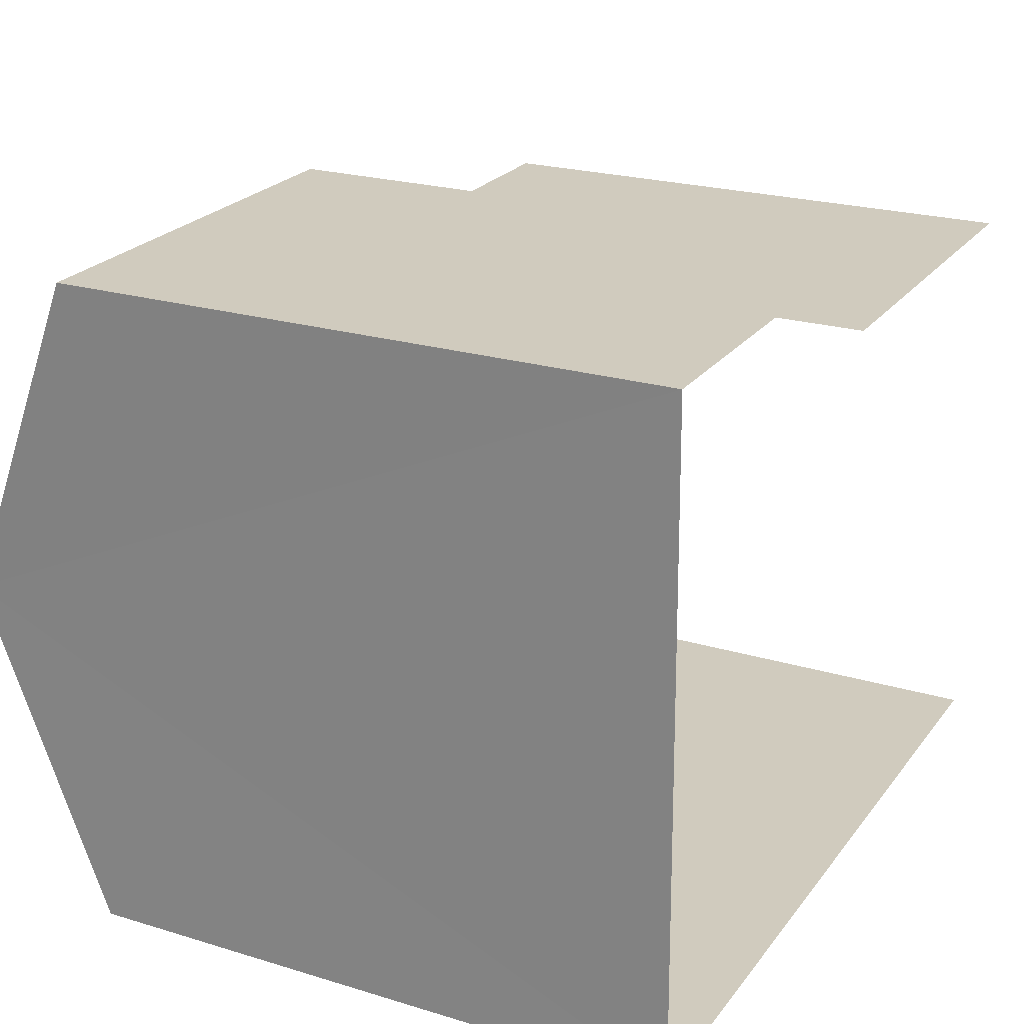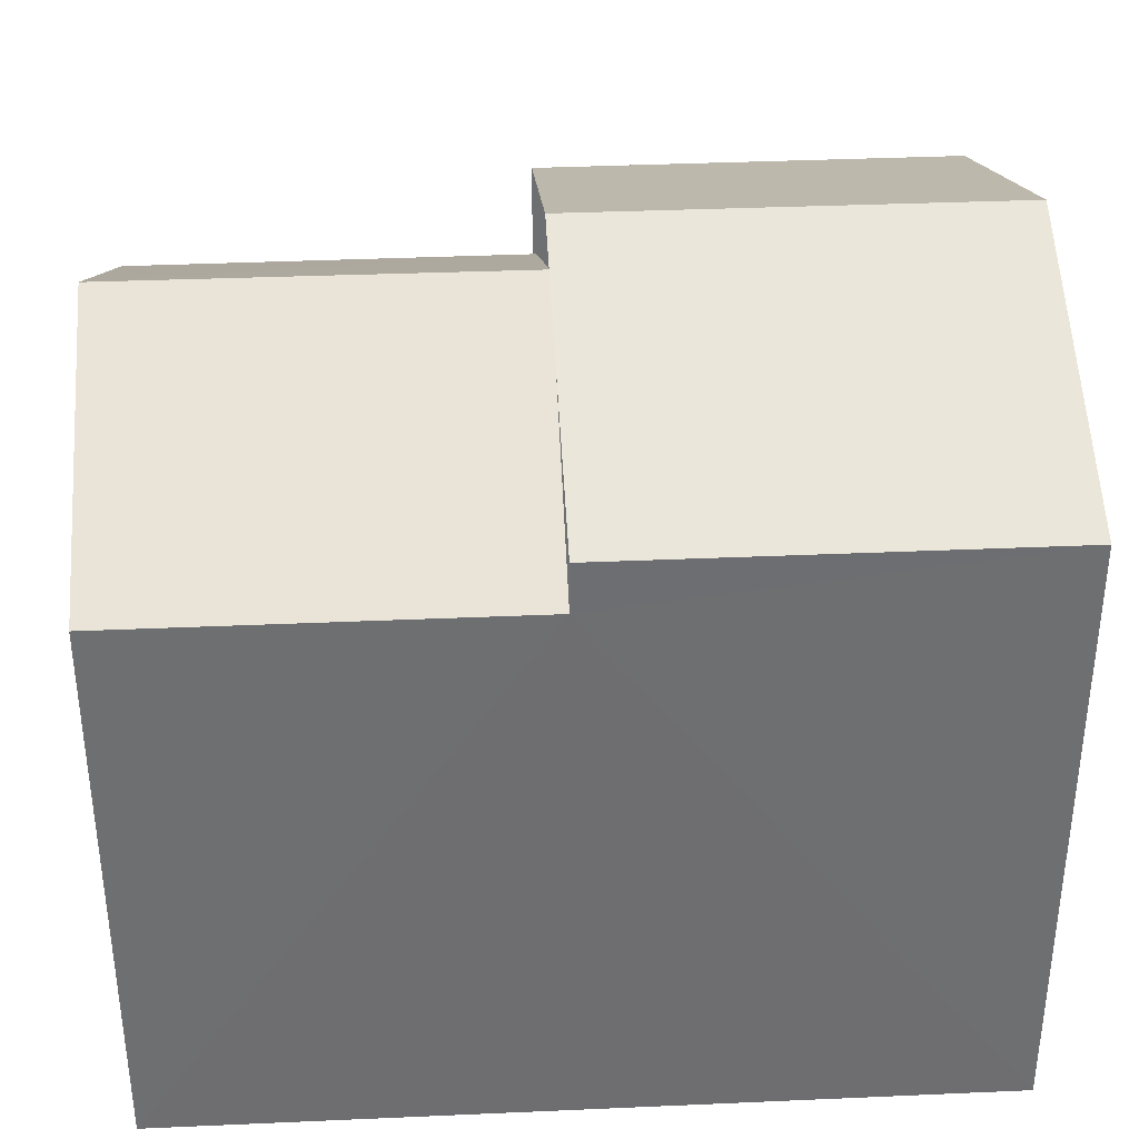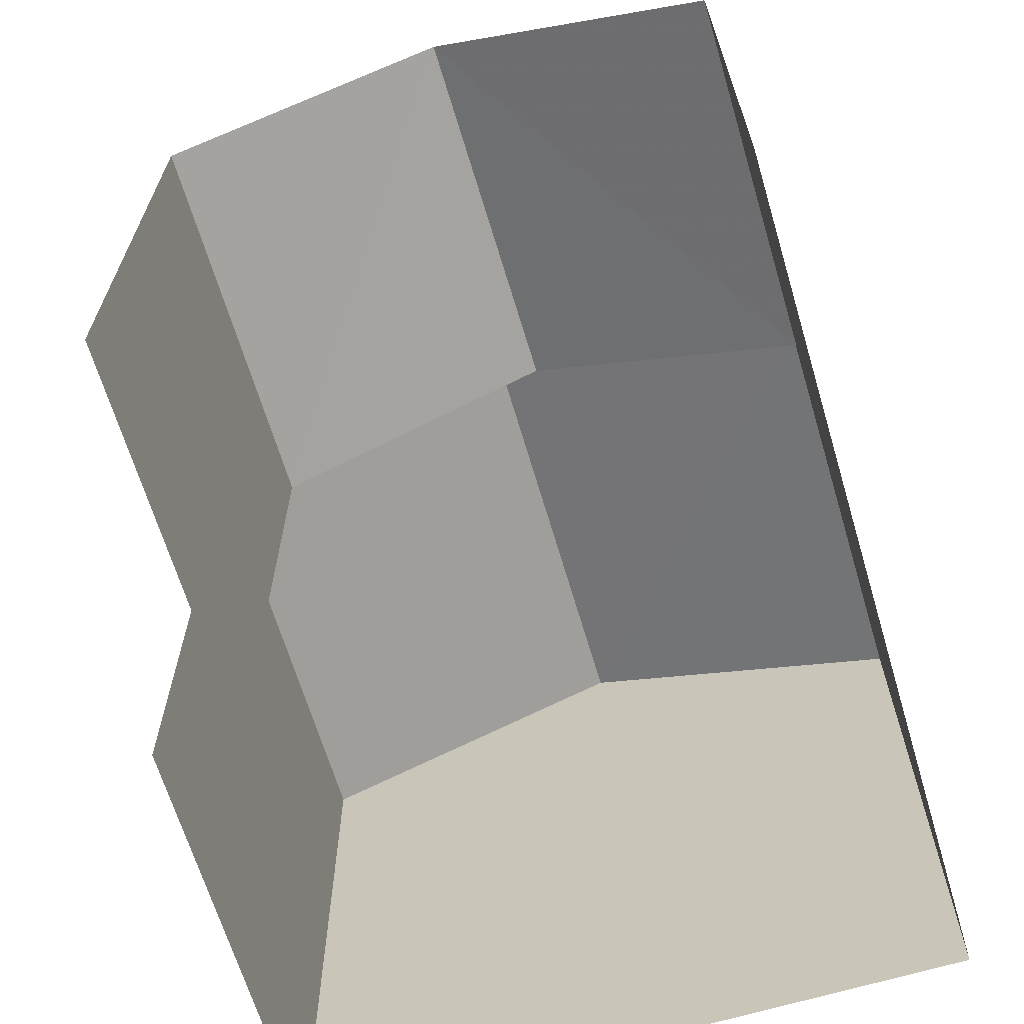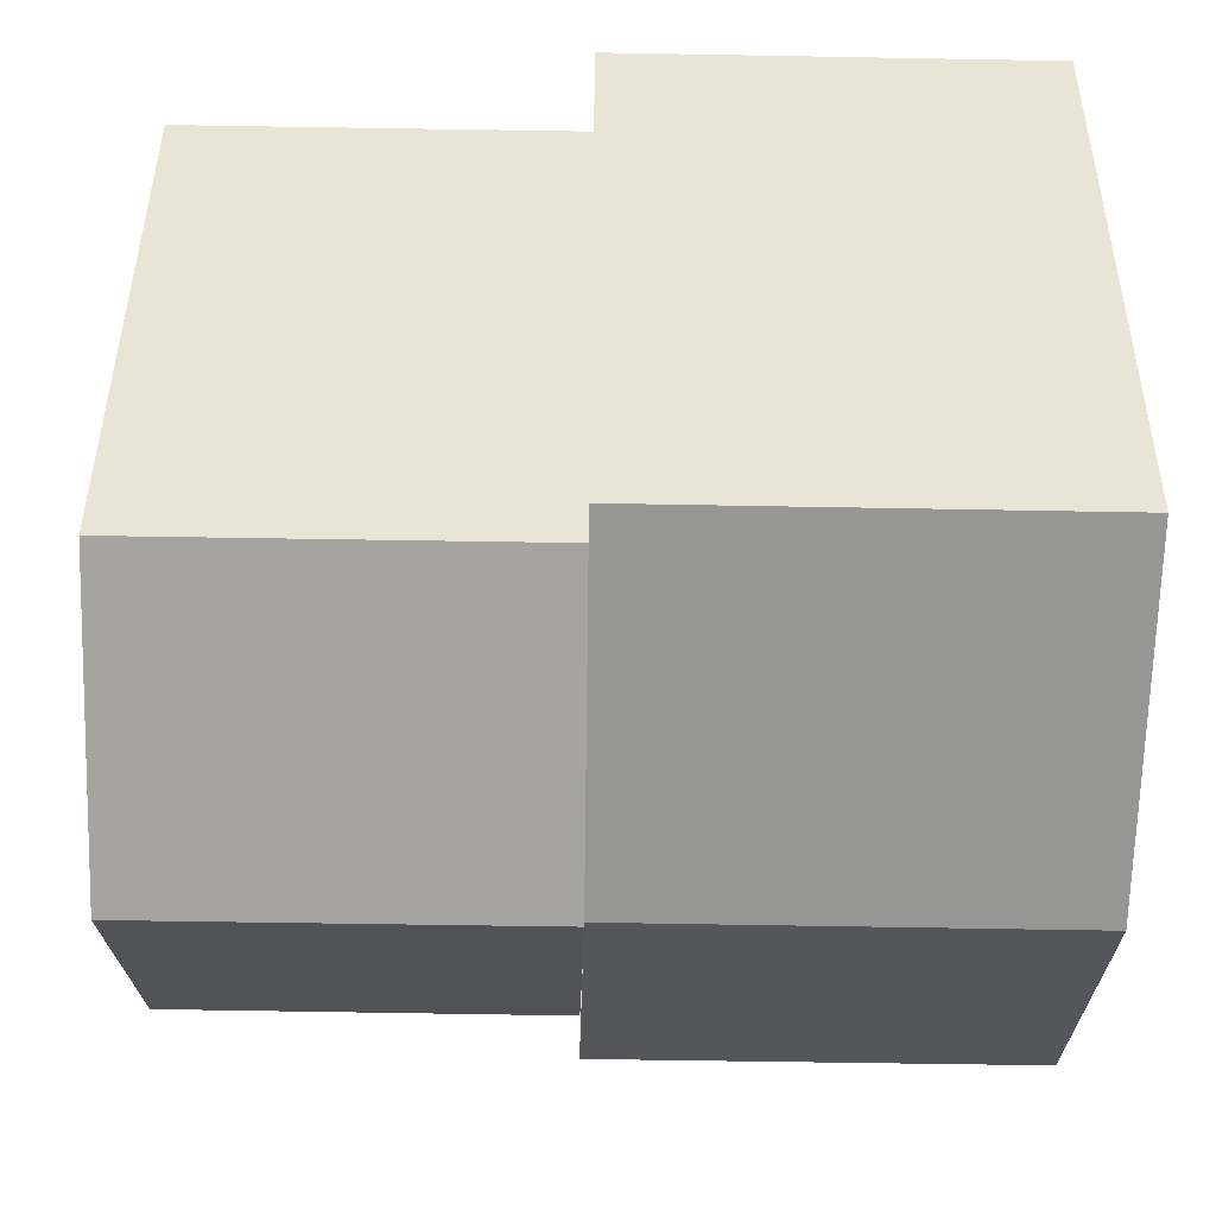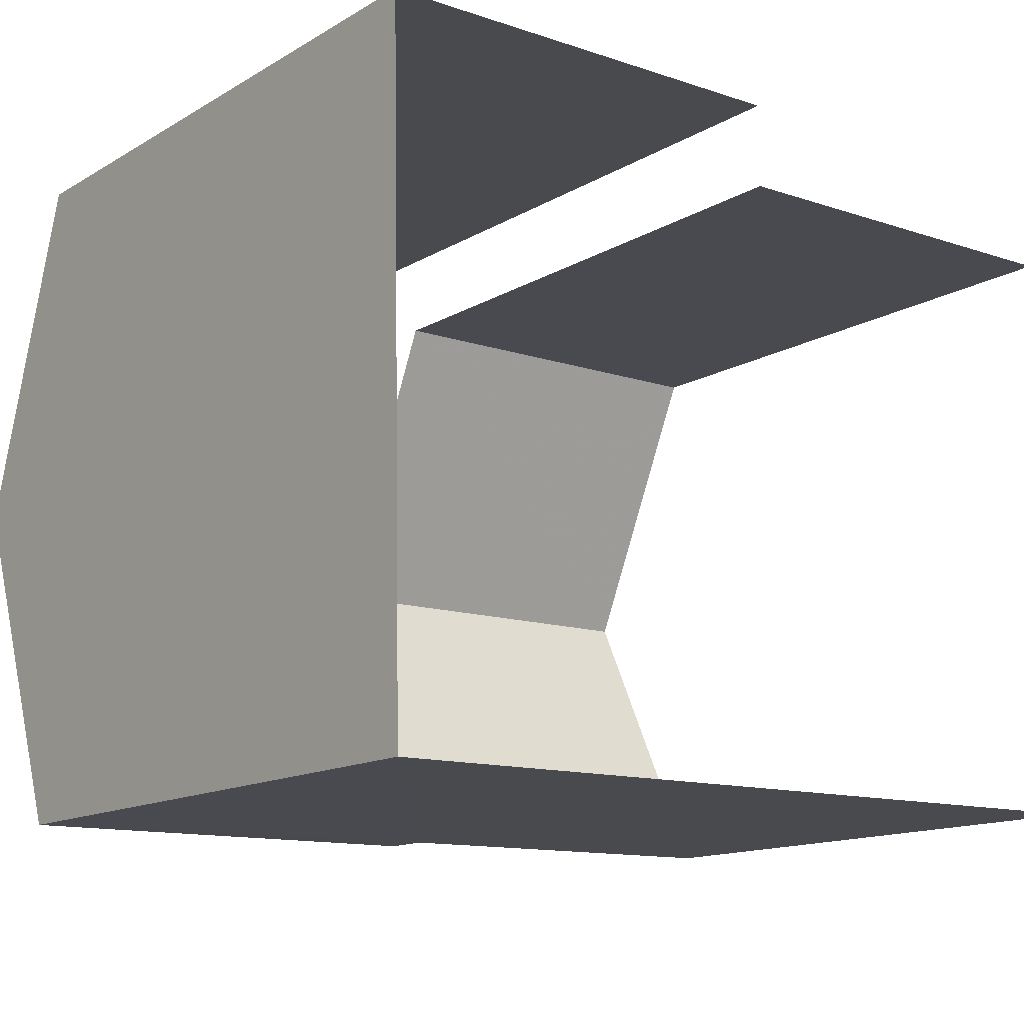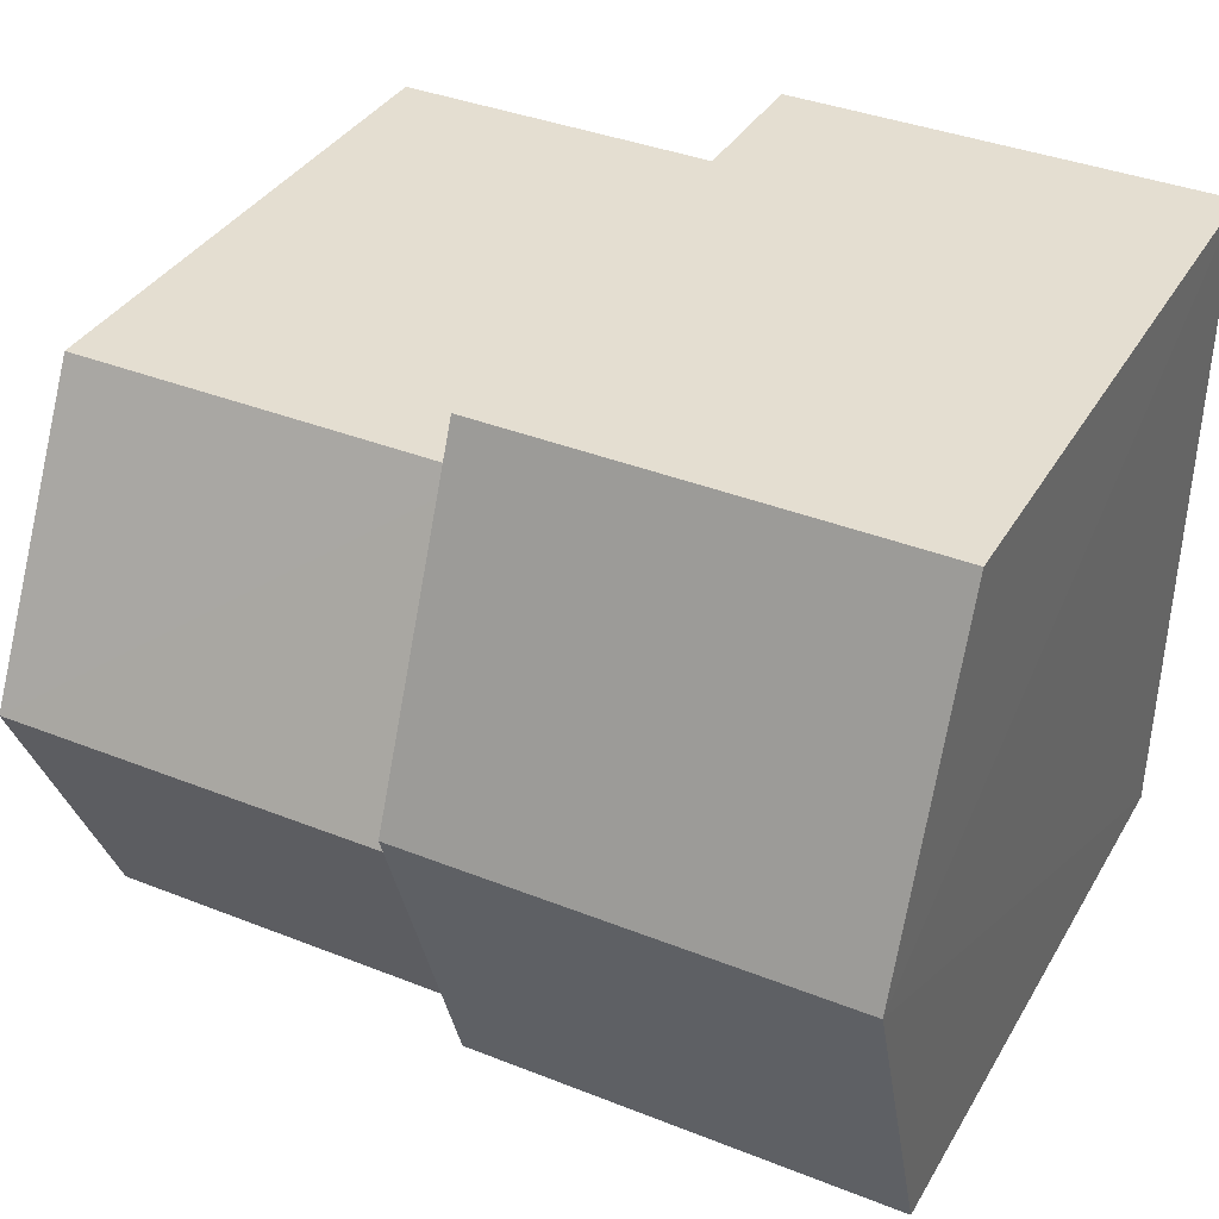
<metadata>
{"format":"obj","ext":"obj","renderer":"f3d","projection":"perspective","resolution":1024,"background":"white","views":[{"elev":22.6,"azim":117.6,"up":"+Y"},{"elev":35.8,"azim":-4.2,"up":"+Z"},{"elev":-65.9,"azim":-74.3,"up":"+Z"},{"elev":43.3,"azim":0.3,"up":"+Y"},{"elev":-13.9,"azim":141.9,"up":"+Y"},{"elev":35.8,"azim":26.7,"up":"+Y"}]}
</metadata>
<code>
v -3.723e+05 -1.042e+05 29.46
v -3.723e+05 -1.042e+05 29.46
v -3.723e+05 -1.042e+05 29.46
v -3.723e+05 -1.042e+05 29.46
v -3.723e+05 -1.042e+05 29.46
v -3.723e+05 -1.042e+05 29.46
v -3.723e+05 -1.042e+05 37.93
v -3.723e+05 -1.042e+05 36.49
v -3.723e+05 -1.042e+05 36.49
v -3.723e+05 -1.042e+05 37.93
v -3.723e+05 -1.042e+05 35.92
v -3.723e+05 -1.042e+05 35.92
v -3.723e+05 -1.042e+05 37.58
v -3.723e+05 -1.042e+05 37.58
v -3.723e+05 -1.042e+05 35.92
v -3.723e+05 -1.042e+05 35.92
v -3.723e+05 -1.042e+05 36.49
v -3.723e+05 -1.042e+05 36.49
f 1 2 3
f 3 4 1
f 5 2 1
f 6 5 1
f 11 6 1
f 6 11 18
f 18 11 10
f 8 14 15
f 10 14 8
f 11 14 10
f 12 4 16
f 12 16 13
f 4 3 16
f 7 8 9
f 7 10 8
f 11 12 13
f 14 11 13
f 15 13 16
f 15 14 13
f 10 17 18
f 10 7 17
f 1 4 12
f 11 1 12
f 17 5 6
f 18 17 6
f 9 15 2
f 2 15 3
f 9 8 15
f 3 15 16
f 9 2 7
f 2 5 7
f 5 17 7

</code>
